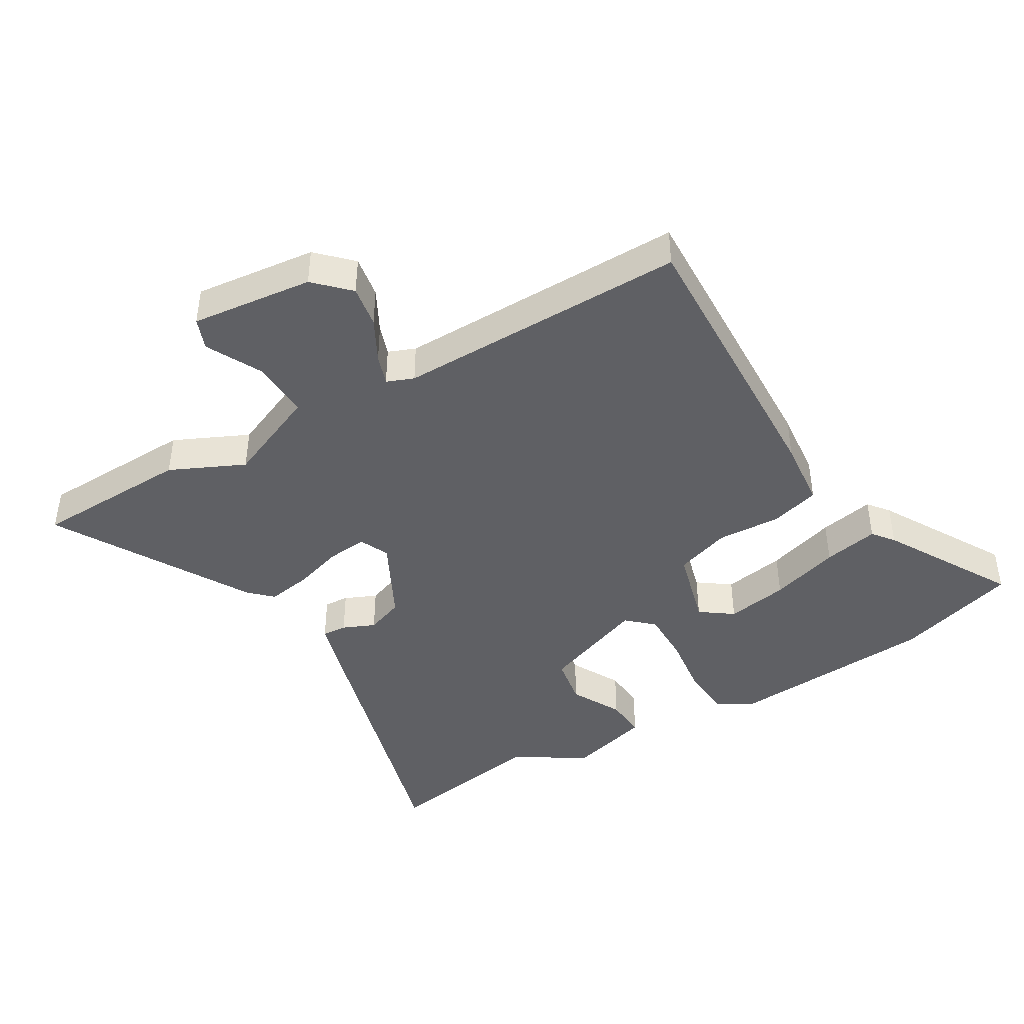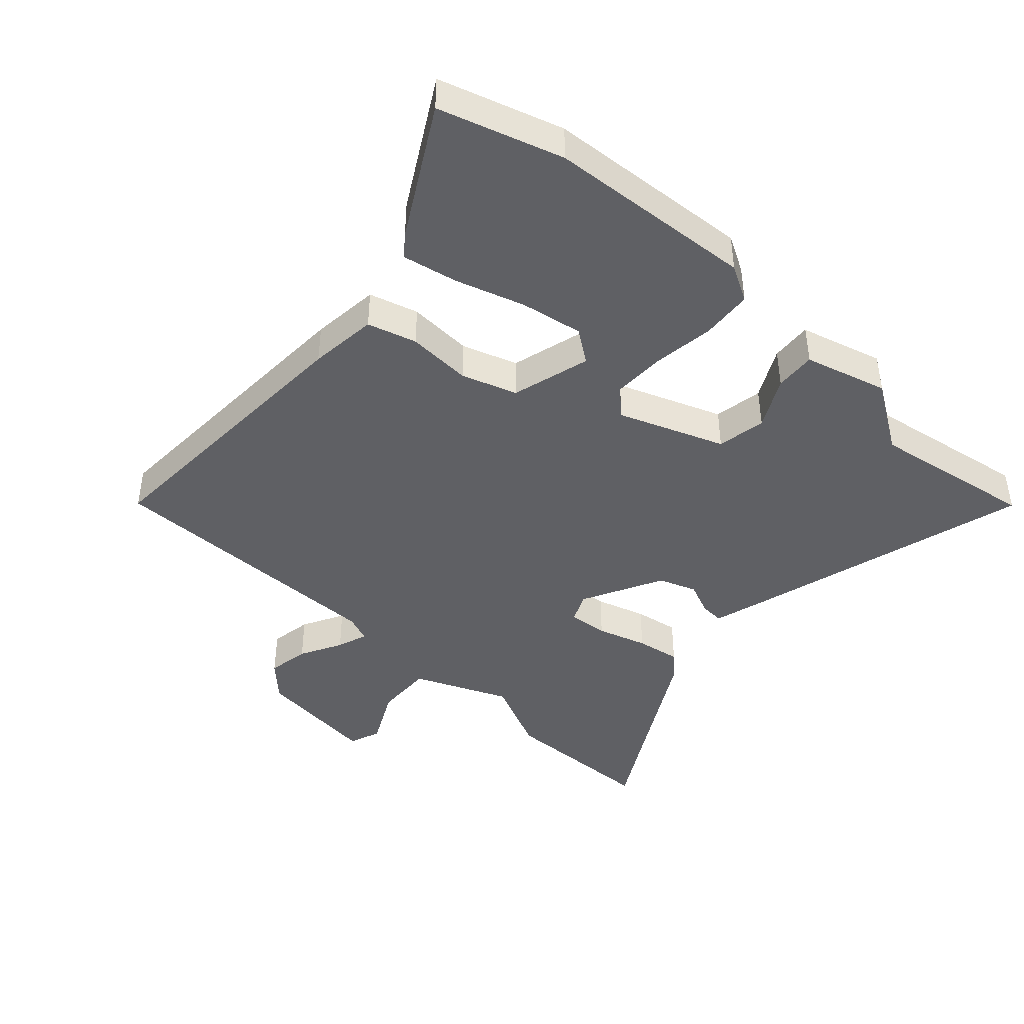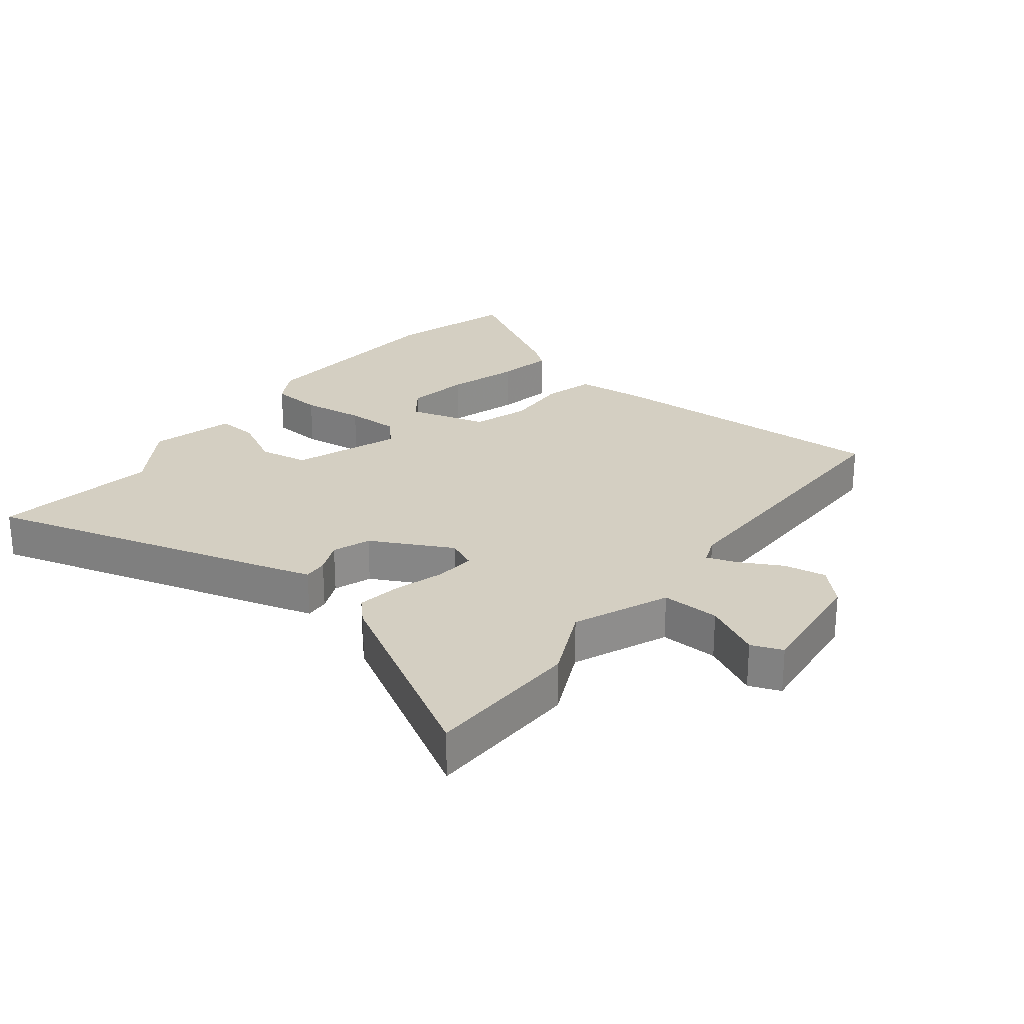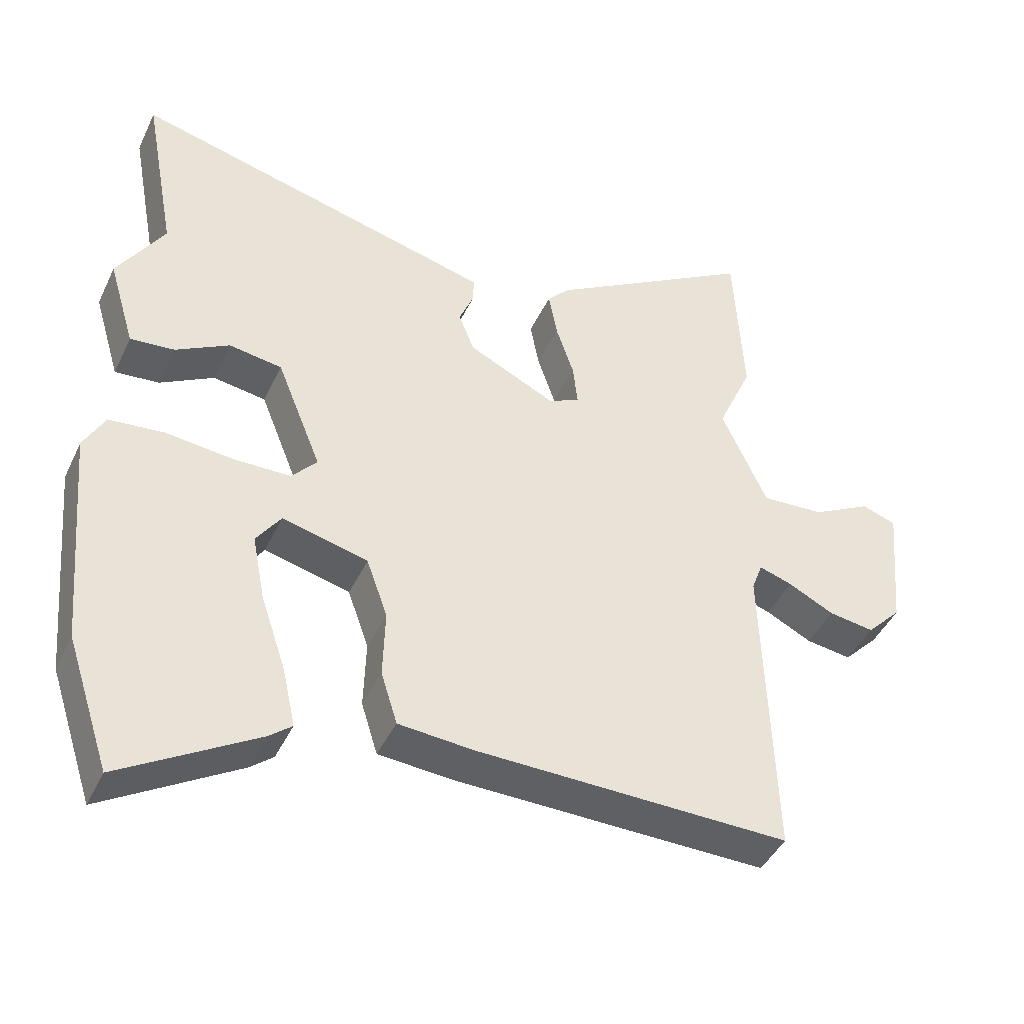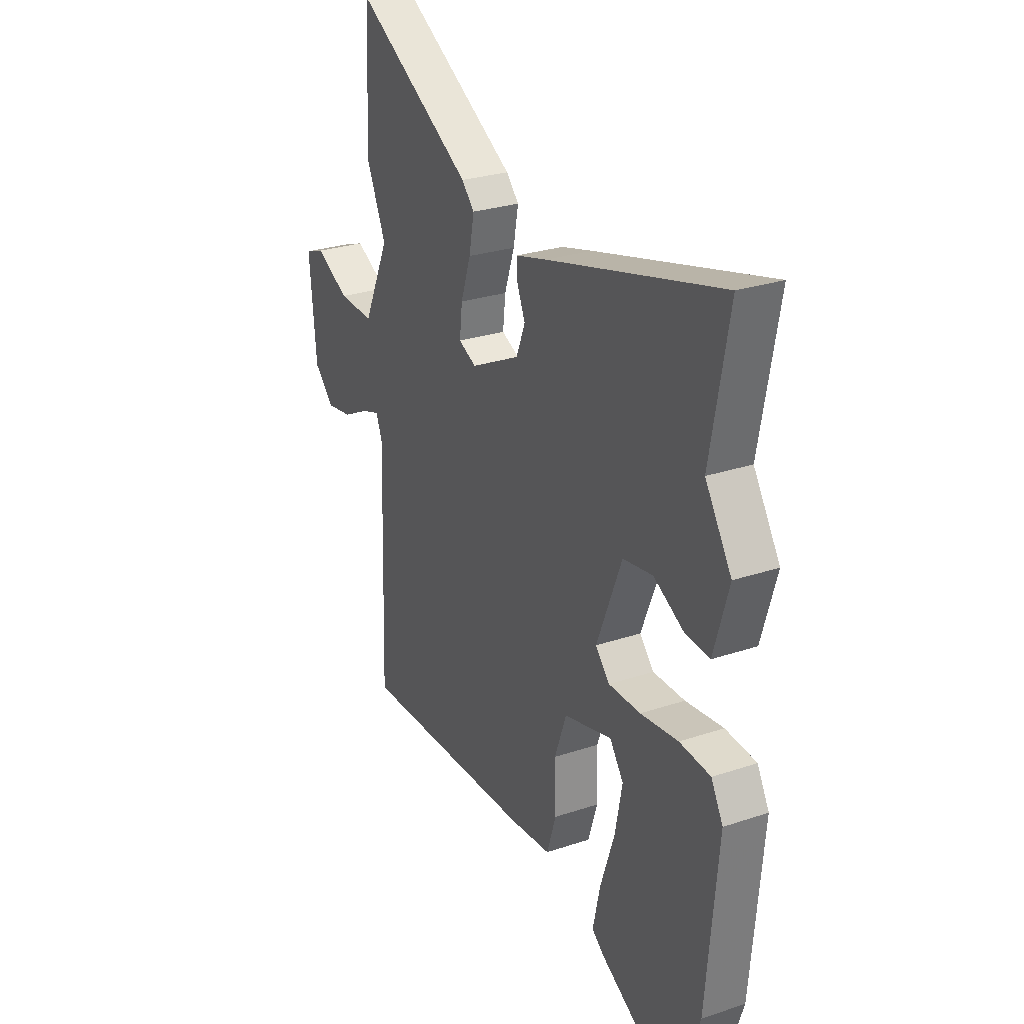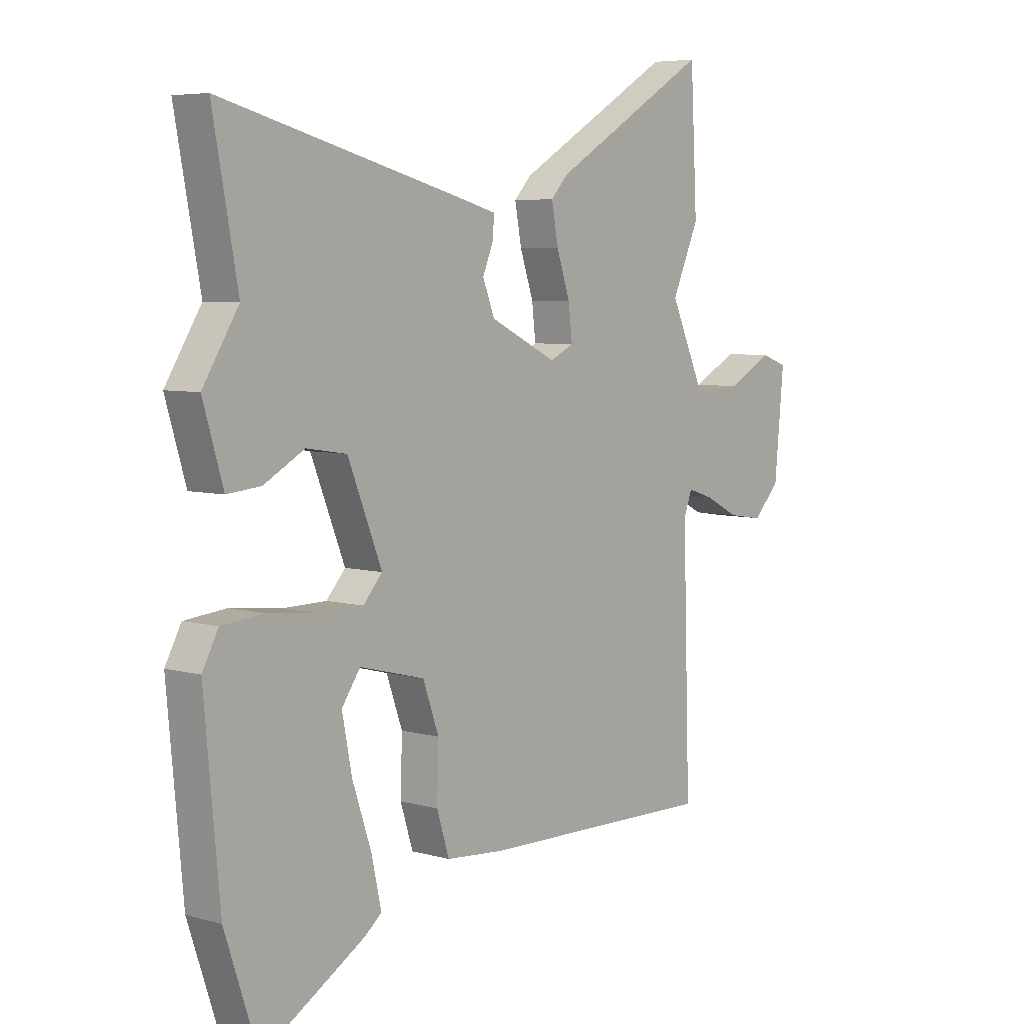
<metadata>
{"format":"obj","ext":"obj","renderer":"f3d","projection":"perspective","resolution":1024,"background":"white","views":[{"elev":-43.2,"azim":119.5,"up":"+Y"},{"elev":-43.3,"azim":-133.6,"up":"+Y"},{"elev":25.8,"azim":36.6,"up":"+Y"},{"elev":-43.5,"azim":-24.0,"up":"+Z"},{"elev":26.9,"azim":-117.7,"up":"+Z"},{"elev":5.9,"azim":-49.6,"up":"+Z"}]}
</metadata>
<code>
v -0.469 0.07 0.335
v -0.517 0.07 0.594
v -0.06 0.07 0.476
v 0.022 0.07 0.454
v 0.02 0.07 0.415
v -0.001 0.07 0.364
v 0.022 0.07 0.305
v 0.151 0.07 0.242
v 0.197 0.07 0.264
v 0.19 0.07 0.327
v 0.164 0.07 0.405
v 0.151 0.07 0.475
v 0.184 0.07 0.511
v 0.49 0.07 0.695
v 0.503 0.07 0.447
v 0.451 0.07 0.329
v 0.518 0.07 0.181
v 0.61 0.07 0.186
v 0.698 0.07 0.233
v 0.748 0.07 0.215
v 0.73 0.07 0.021
v 0.679 0.07 -0.032
v 0.612 0.07 -0.022
v 0.545 0.07 0.012
v 0.496 0.07 0.028
v 0.48 0.07 -0.015
v 0.494 0.07 -0.475
v 0.032 0.07 -0.466
v -0.077 0.07 -0.457
v -0.101 0.07 -0.38
v -0.098 0.07 -0.278
v -0.129 0.07 -0.191
v -0.255 0.07 -0.159
v -0.291 0.07 -0.211
v -0.272 0.07 -0.309
v -0.235 0.07 -0.419
v -0.216 0.07 -0.506
v -0.249 0.07 -0.533
v -0.449 0.07 -0.653
v -0.513 0.07 -0.46
v -0.543 0.07 -0.132
v -0.512 0.07 -0.074
v -0.431 0.07 -0.066
v -0.332 0.07 -0.077
v -0.248 0.07 -0.076
v -0.211 0.07 -0.034
v -0.277 0.07 0.131
v -0.355 0.07 0.143
v -0.434 0.07 0.099
v -0.499 0.07 0.093
v -0.538 0.07 0.224
v -0.469 0 0.335
v -0.517 0 0.594
v -0.06 0 0.476
v 0.022 0 0.454
v 0.02 0 0.415
v -0.001 0 0.364
v 0.022 0 0.305
v 0.151 0 0.242
v 0.197 0 0.264
v 0.19 0 0.327
v 0.164 0 0.405
v 0.151 0 0.475
v 0.184 0 0.511
v 0.49 0 0.695
v 0.503 0 0.447
v 0.451 0 0.329
v 0.518 0 0.181
v 0.61 0 0.186
v 0.698 0 0.233
v 0.748 0 0.215
v 0.73 0 0.021
v 0.679 0 -0.032
v 0.612 0 -0.022
v 0.545 0 0.012
v 0.496 0 0.028
v 0.48 0 -0.015
v 0.494 0 -0.475
v 0.032 0 -0.466
v -0.077 0 -0.457
v -0.101 0 -0.38
v -0.098 0 -0.278
v -0.129 0 -0.191
v -0.255 0 -0.159
v -0.291 0 -0.211
v -0.272 0 -0.309
v -0.235 0 -0.419
v -0.216 0 -0.506
v -0.249 0 -0.533
v -0.449 0 -0.653
v -0.513 0 -0.46
v -0.543 0 -0.132
v -0.512 0 -0.074
v -0.431 0 -0.066
v -0.332 0 -0.077
v -0.248 0 -0.076
v -0.211 0 -0.034
v -0.277 0 0.131
v -0.355 0 0.143
v -0.434 0 0.099
v -0.499 0 0.093
v -0.538 0 0.224
f 48 49 50 51
f 47 48 51 1
f 41 42 43 44
f 41 44 45
f 40 41 45
f 35 36 37 38
f 34 35 38 39
f 28 29 30 31
f 26 27 28 31
f 25 26 31 32
f 21 22 23 24
f 21 24 25
f 18 19 20 21
f 17 18 21 25
f 16 17 25 32
f 10 11 12 13
f 9 10 13 14
f 3 4 5 6
f 3 6 7
f 47 1 2 3
f 46 47 3 7
f 34 39 40 45
f 33 34 45 46
f 9 14 15 16
f 8 9 16 32
f 32 33 46
f 7 8 32 46
f 102 101 100 99
f 52 102 99 98
f 95 94 93 92
f 96 95 92
f 96 92 91
f 89 88 87 86
f 90 89 86 85
f 82 81 80 79
f 82 79 78 77
f 83 82 77 76
f 75 74 73 72
f 76 75 72
f 72 71 70 69
f 76 72 69 68
f 83 76 68 67
f 64 63 62 61
f 65 64 61 60
f 57 56 55 54
f 58 57 54
f 54 53 52 98
f 58 54 98 97
f 96 91 90 85
f 97 96 85 84
f 67 66 65 60
f 83 67 60 59
f 97 84 83
f 97 83 59 58
f 1 52 53 2
f 2 53 54 3
f 3 54 55 4
f 4 55 56 5
f 5 56 57 6
f 6 57 58 7
f 7 58 59 8
f 8 59 60 9
f 9 60 61 10
f 10 61 62 11
f 11 62 63 12
f 12 63 64 13
f 13 64 65 14
f 14 65 66 15
f 15 66 67 16
f 16 67 68 17
f 17 68 69 18
f 18 69 70 19
f 19 70 71 20
f 20 71 72 21
f 21 72 73 22
f 22 73 74 23
f 23 74 75 24
f 24 75 76 25
f 25 76 77 26
f 26 77 78 27
f 27 78 79 28
f 28 79 80 29
f 29 80 81 30
f 30 81 82 31
f 31 82 83 32
f 32 83 84 33
f 33 84 85 34
f 34 85 86 35
f 35 86 87 36
f 36 87 88 37
f 37 88 89 38
f 38 89 90 39
f 39 90 91 40
f 40 91 92 41
f 41 92 93 42
f 42 93 94 43
f 43 94 95 44
f 44 95 96 45
f 45 96 97 46
f 46 97 98 47
f 47 98 99 48
f 48 99 100 49
f 49 100 101 50
f 50 101 102 51
f 51 102 52 1

</code>
